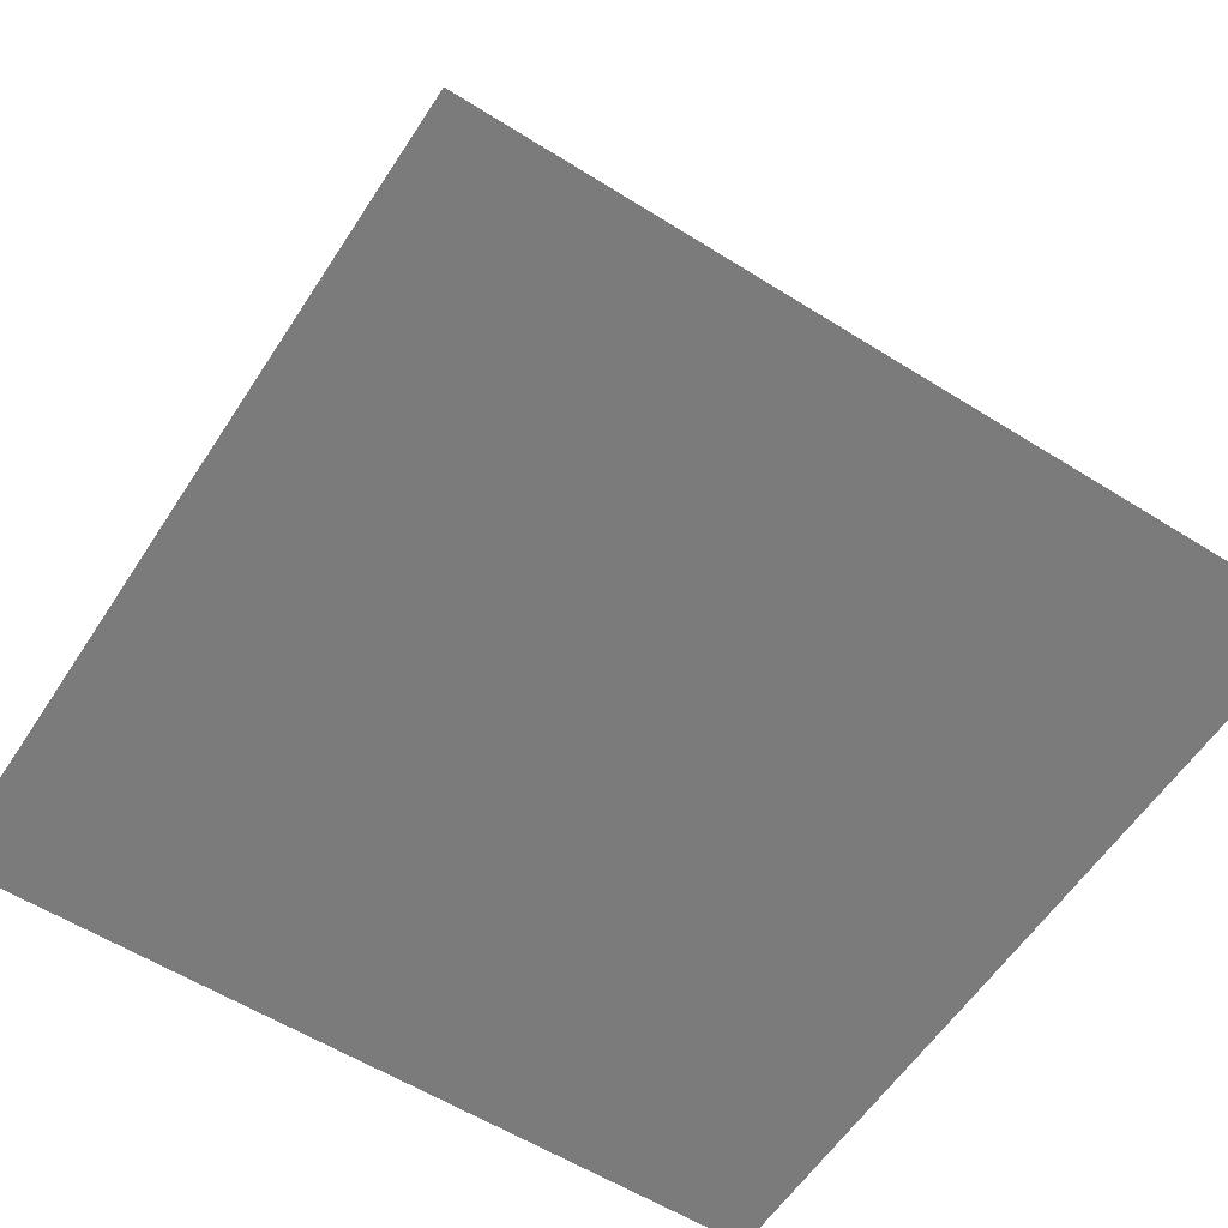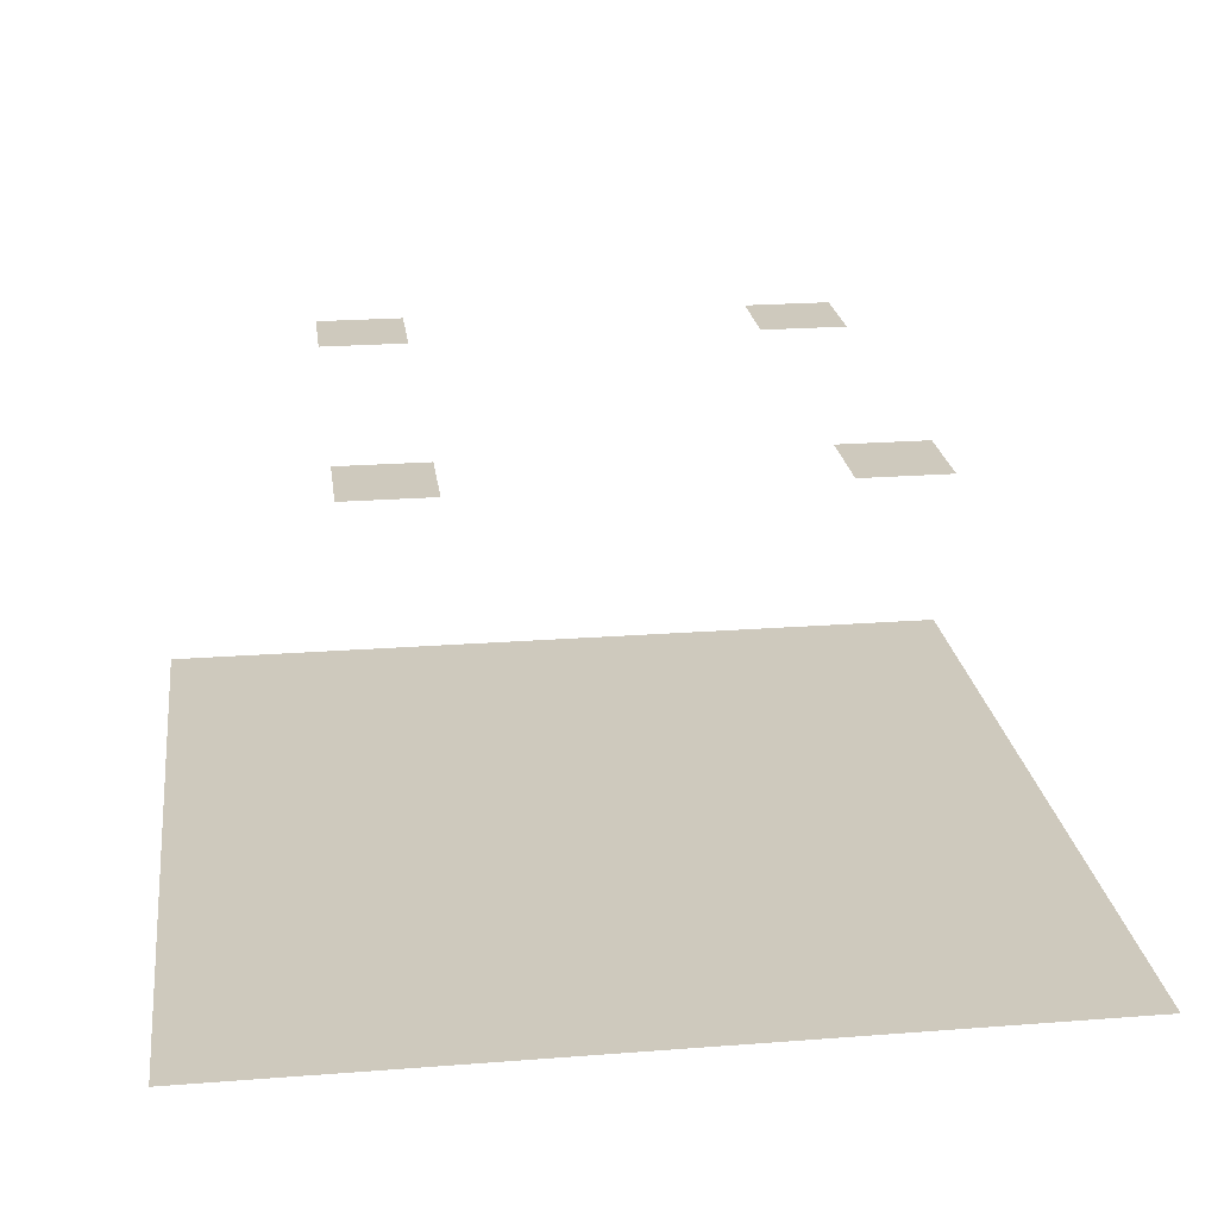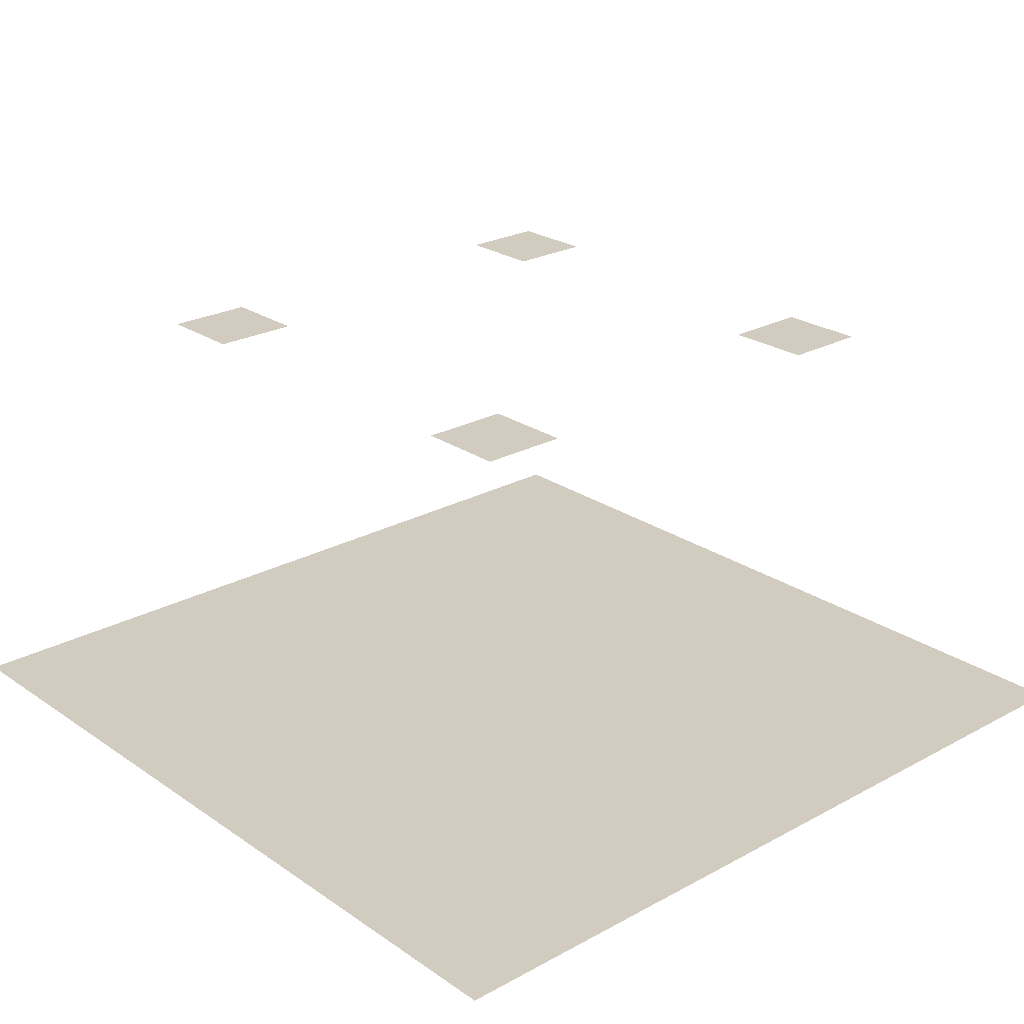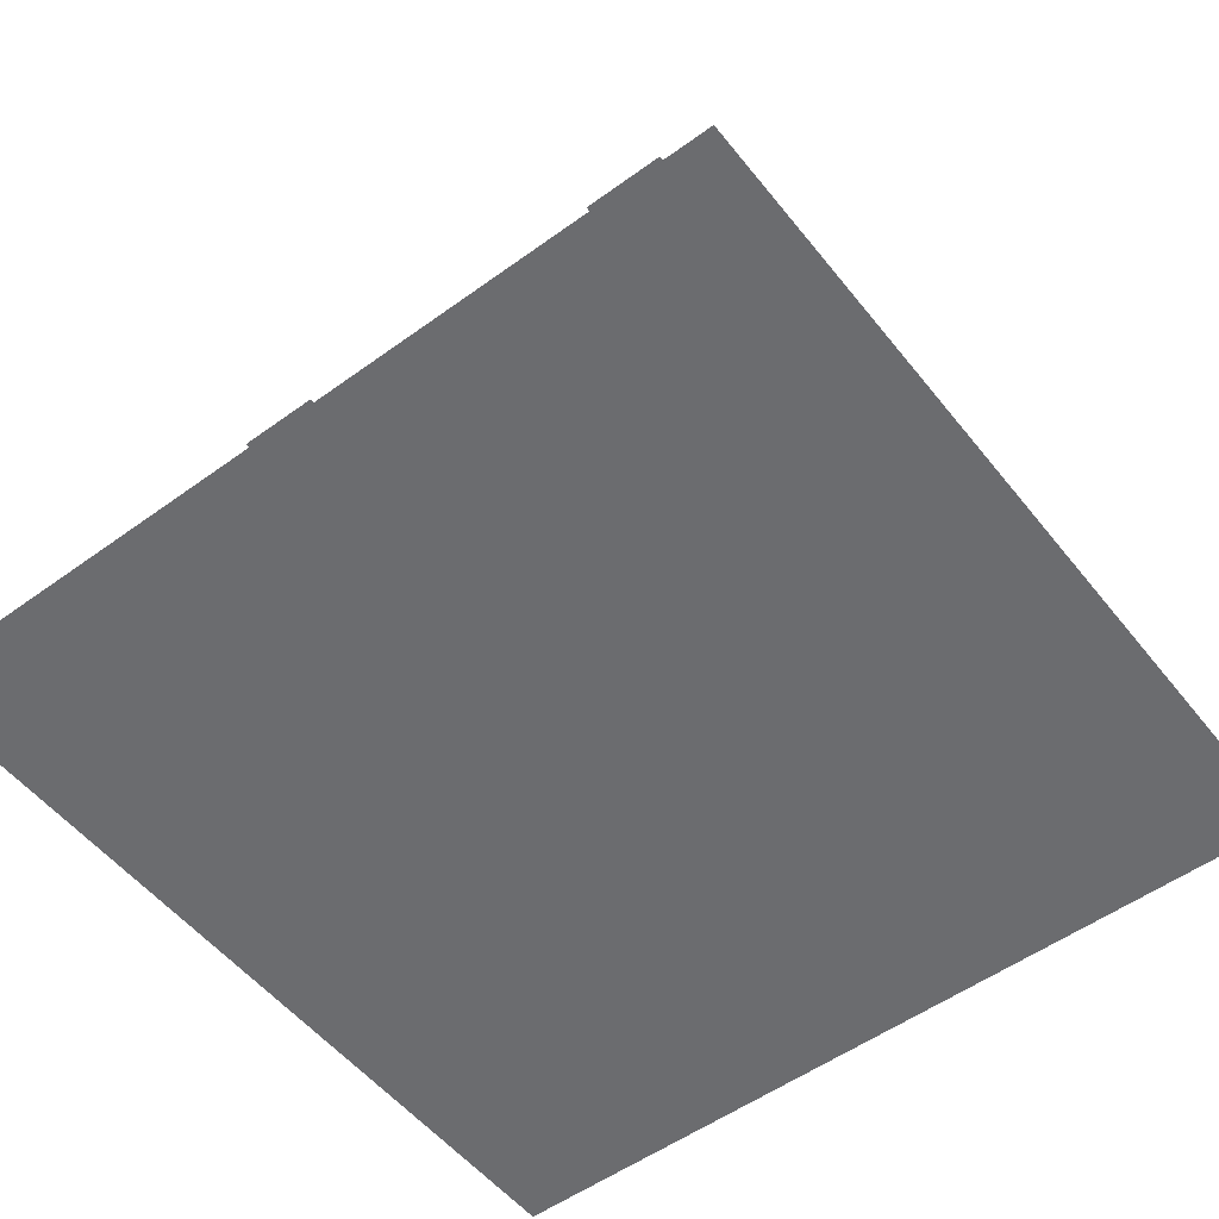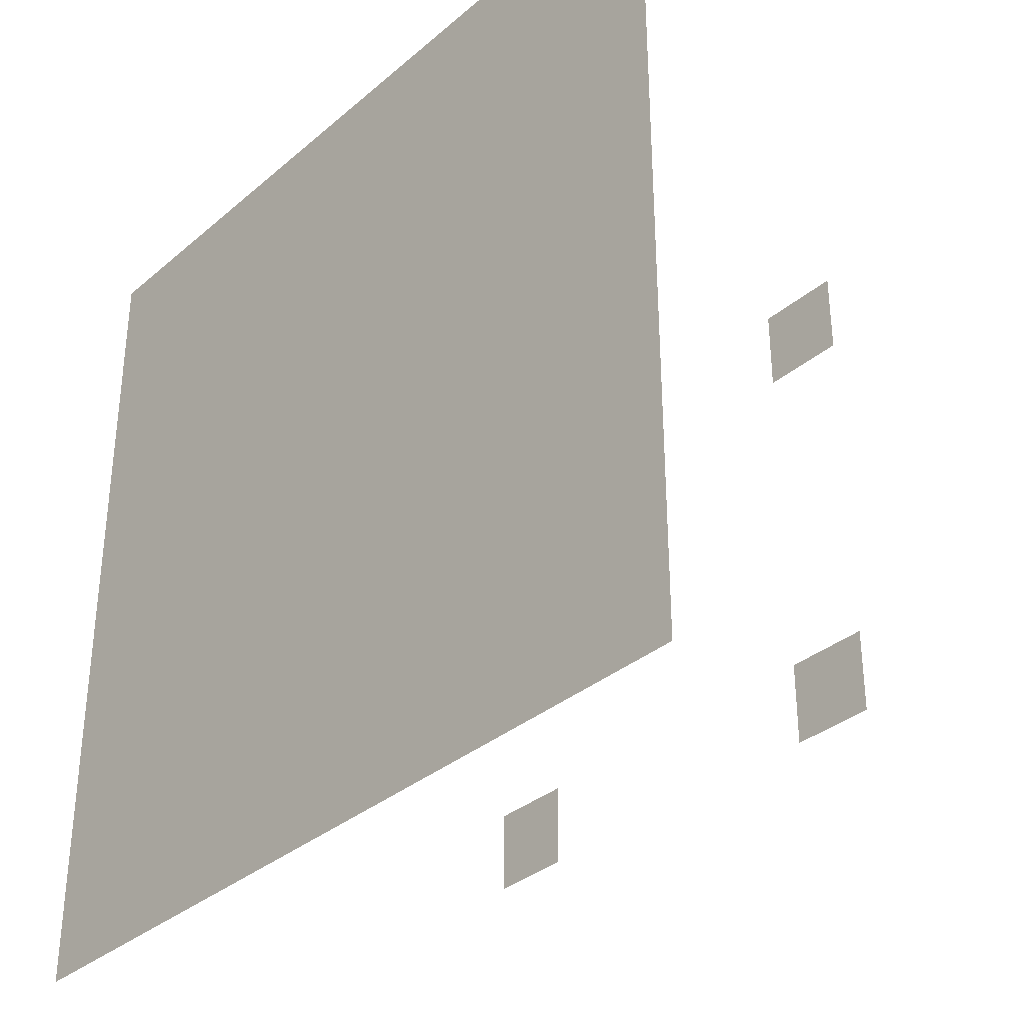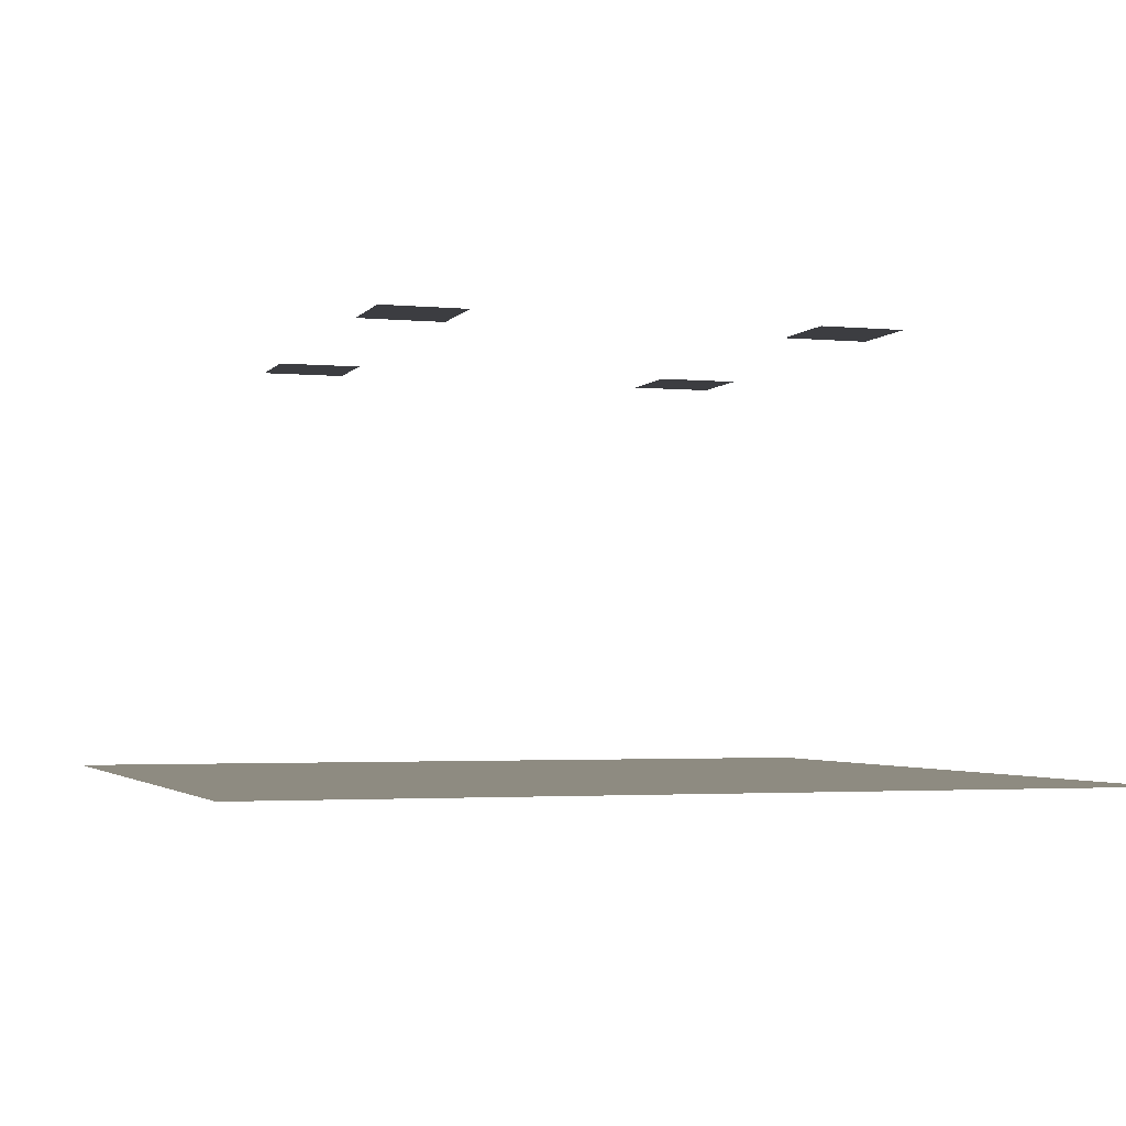
<metadata>
{"format":"obj","ext":"obj","renderer":"f3d","projection":"perspective","resolution":1024,"background":"white","views":[{"elev":-58.5,"azim":-122.9,"up":"+Y"},{"elev":22.7,"azim":-97.5,"up":"+Y"},{"elev":24.2,"azim":138.2,"up":"+Y"},{"elev":-53.7,"azim":127.7,"up":"+Y"},{"elev":-33.9,"azim":48.8,"up":"+Z"},{"elev":-2.7,"azim":71.9,"up":"+Y"}]}
</metadata>
<code>
o Plane
v -10 0 10
v 10 0 10
v -10 0 -10
v 10 0 -10
f 1 2 4 3
o Plane.001
v 4 10 -4
v 6 10 -4
v 4 10 -6
v 6 10 -6
f 5 7 8 6
o Plane.002
v -6 10 -4
v -4 10 -4
v -6 10 -6
v -4 10 -6
f 9 11 12 10
o Plane.003
v -6 10 6
v -4 10 6
v -6 10 4
v -4 10 4
f 13 15 16 14
o Plane.004
v 4 10 6
v 6 10 6
v 4 10 4
v 6 10 4
f 17 19 20 18

</code>
